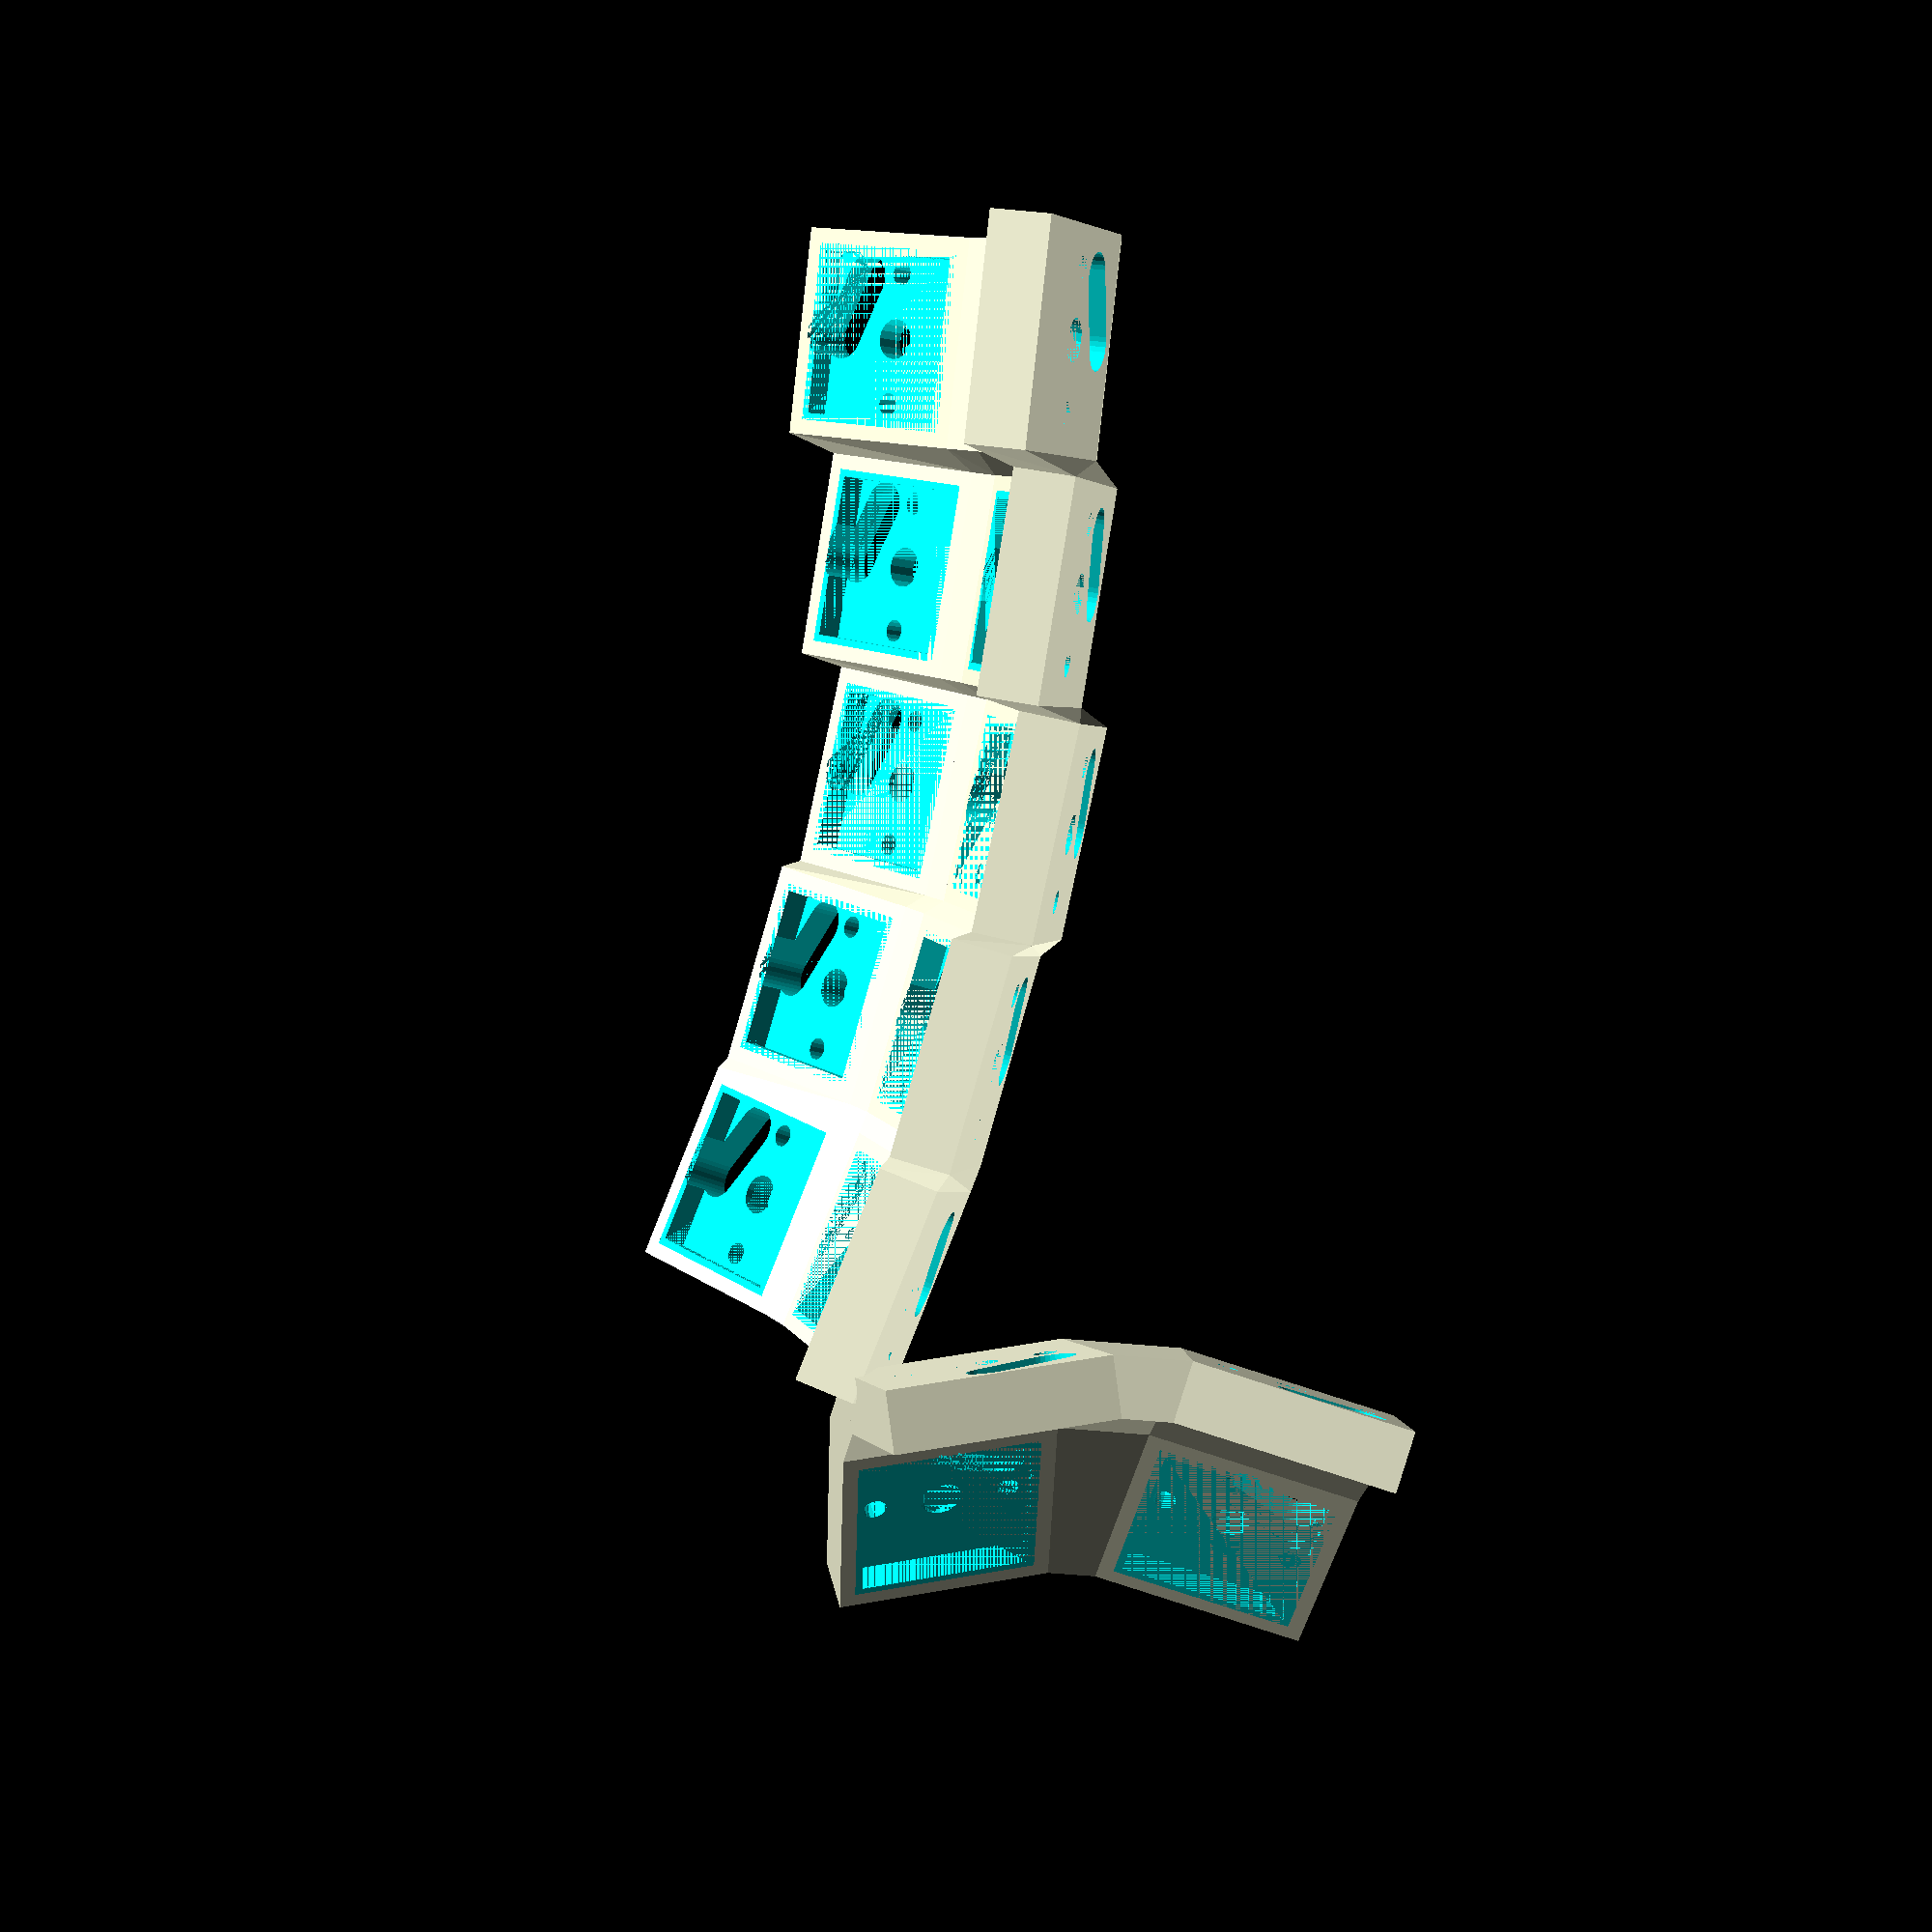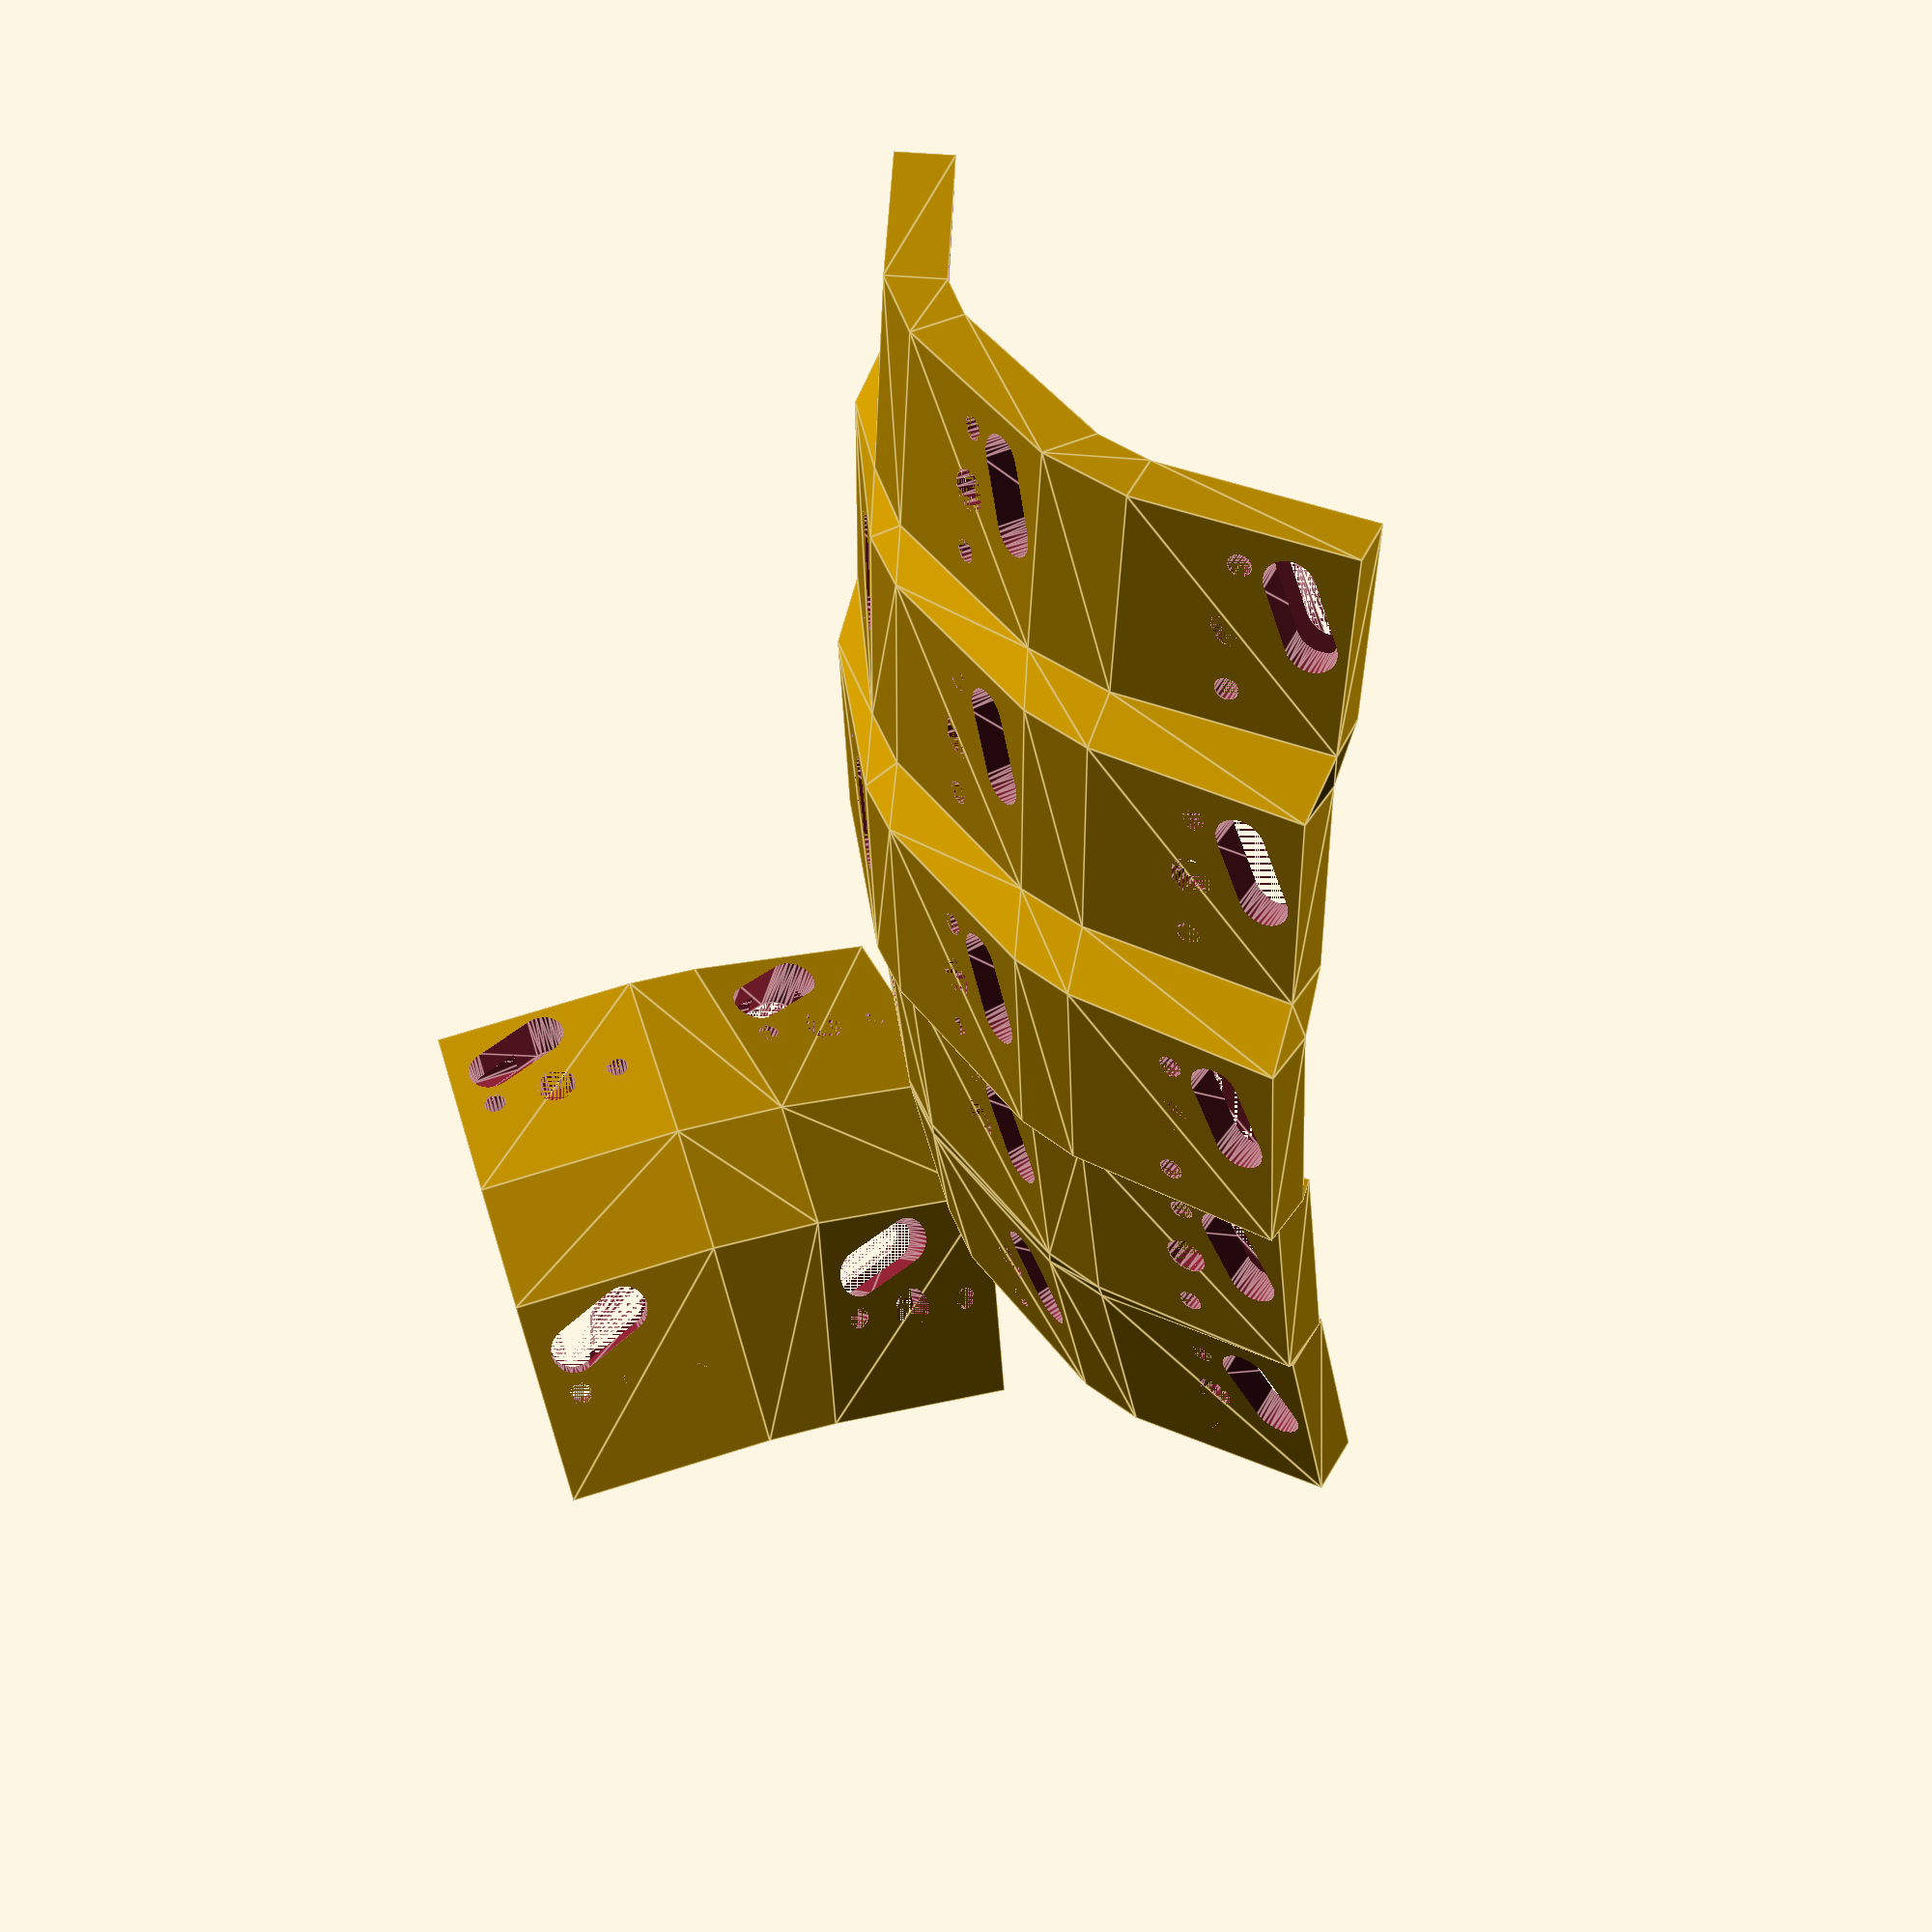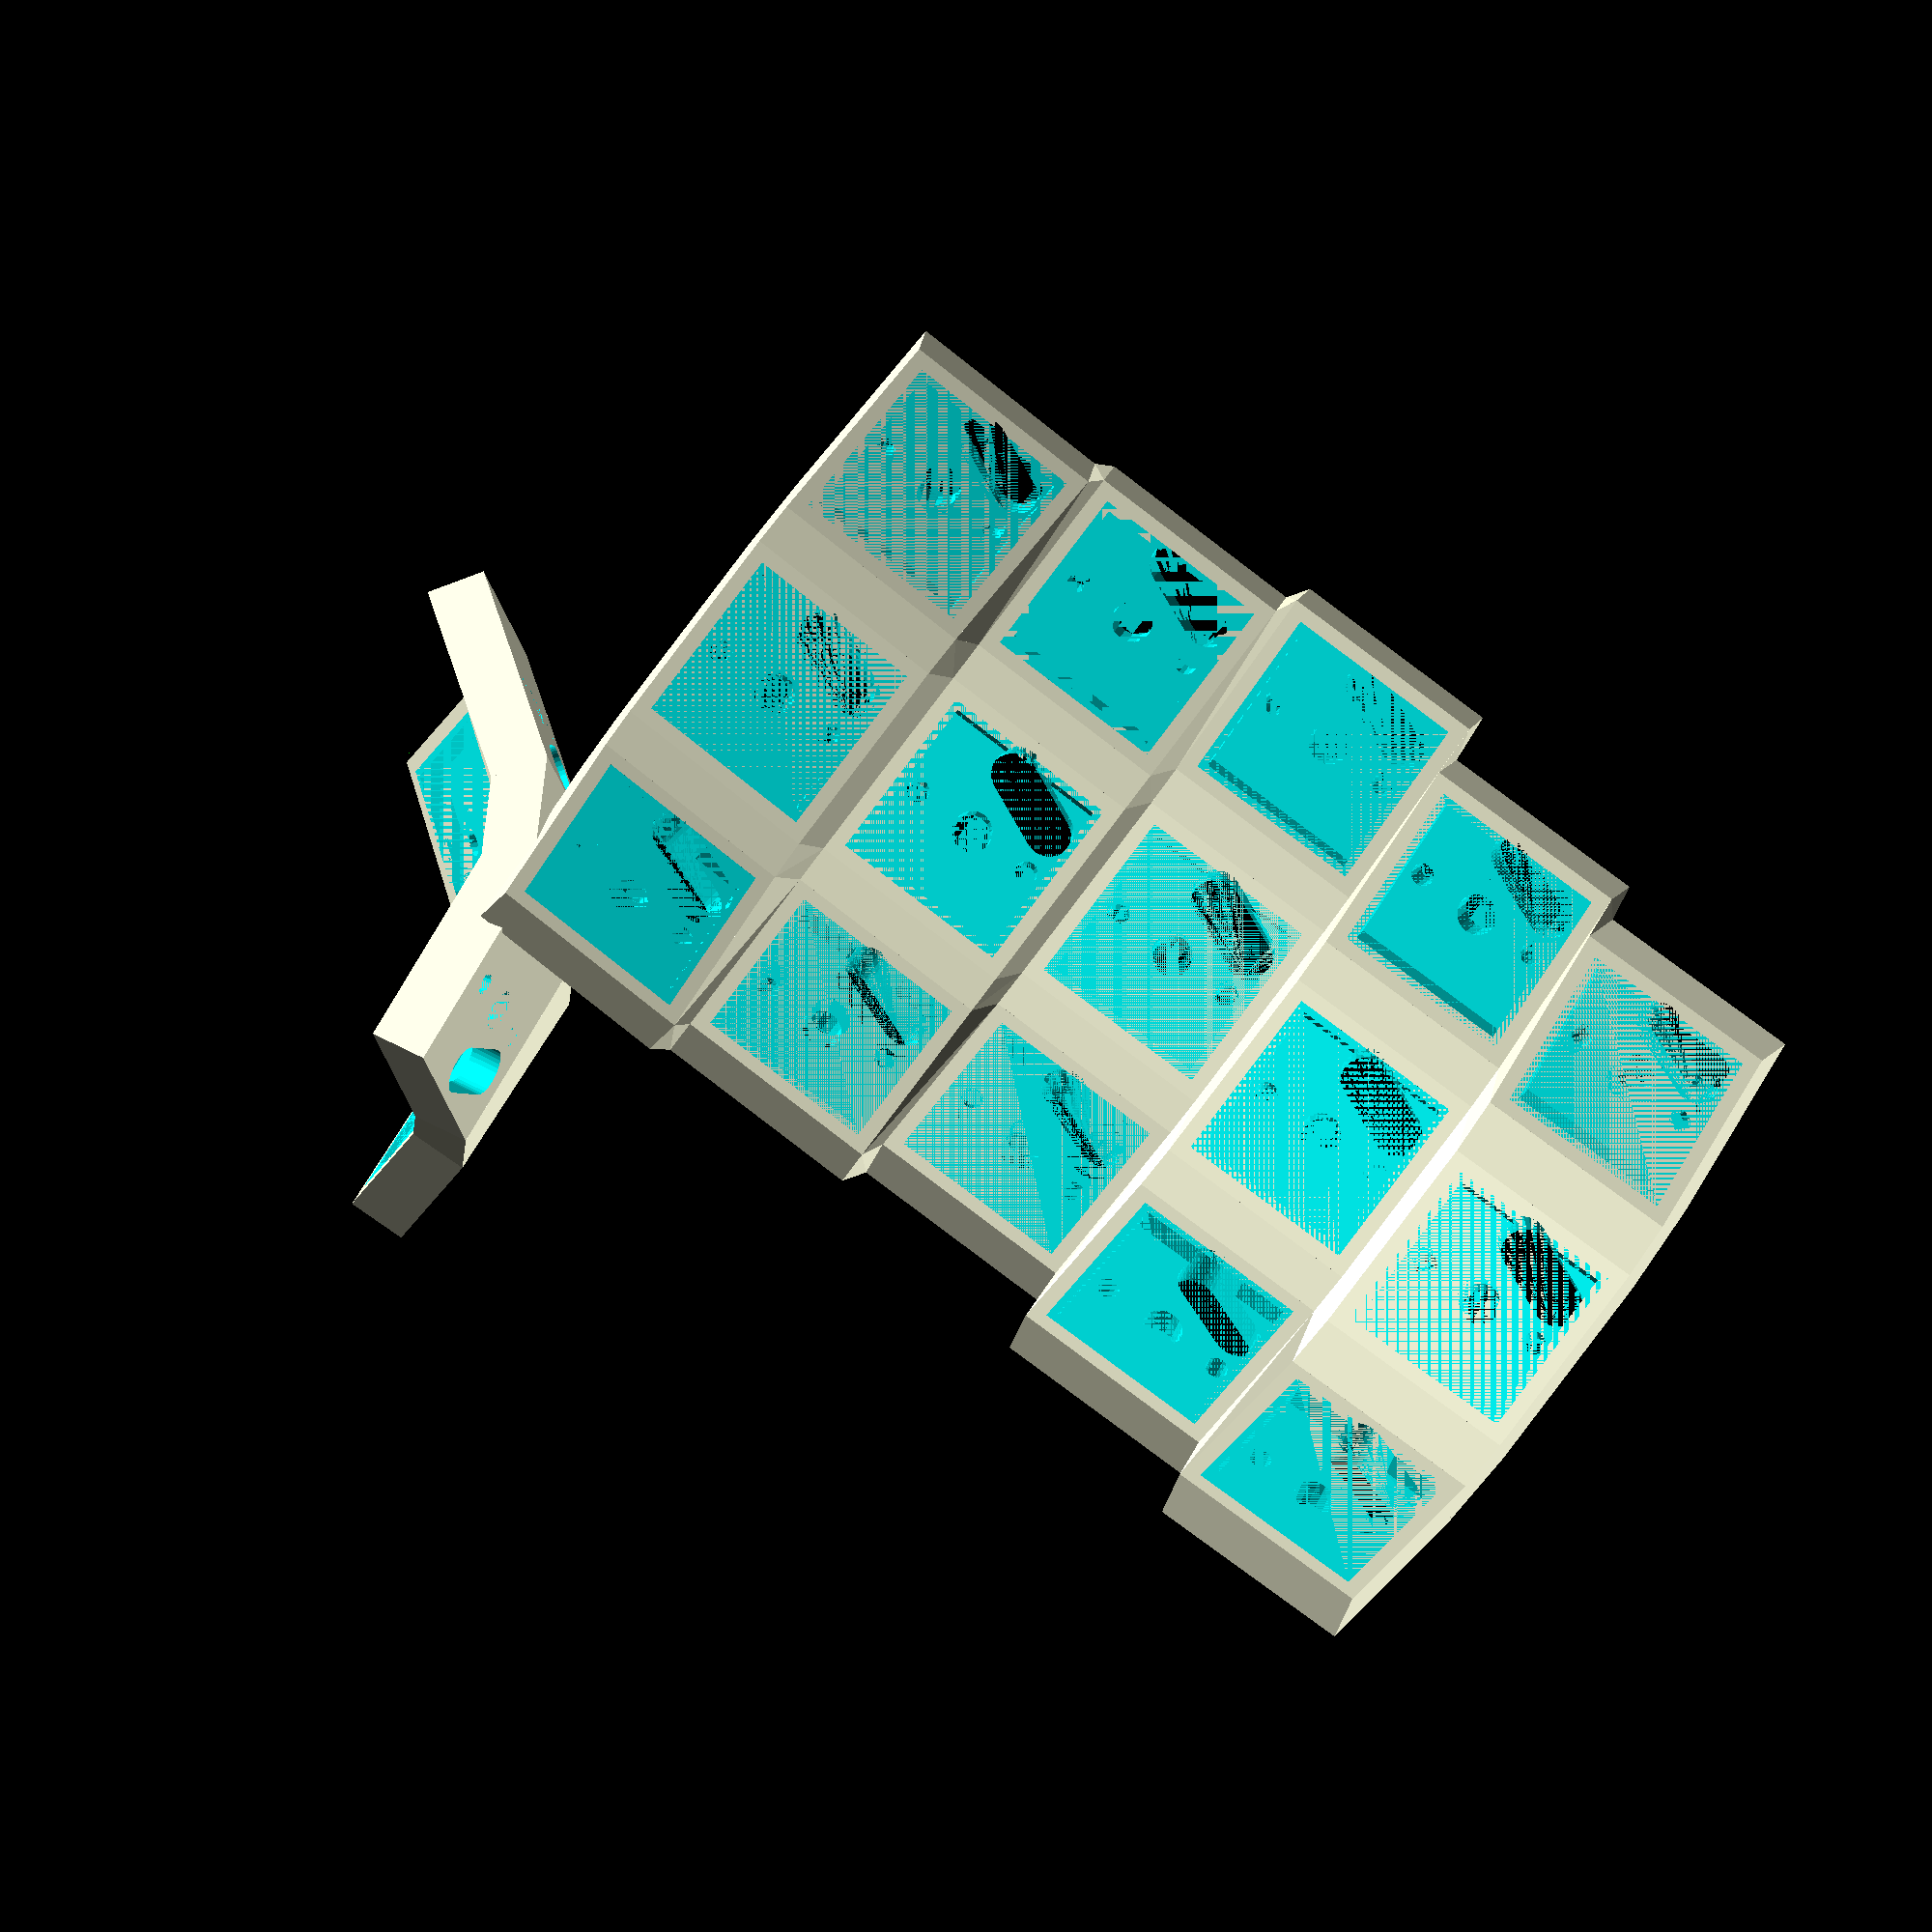
<openscad>

/////////////////////////////////
// Parameters                  //
/////////////////////////////////

//// Grid Specification: Per Column
// RXYZTJ -> {r: radius, x: finger "down", y: finger "in/out", z: up/down, t: tilt}
IDX_R = 0; IDX_X = 1; IDX_Y = 2; IDX_Z = 3; IDX_T = 4; IDX_J = 5;

// Finger Pad
FINGER_I = 5; // Columns
FINGER_J = 3; // Rows
FINGER_RXYZTJ = [
  //[   r   ,   x    ,   y   ,   z   ,   t   ,  j         ],
    [  40   , 9*9+1.0,  -3   ,   2   ,   8   ,  FINGER_J  ],
    [  42   , 9*7+0.4,  -2   ,   0   ,   2   ,  FINGER_J  ],
    [  42   , 9*5    ,   0   ,  -2   ,  -2   ,  FINGER_J  ],
    [  37   , 9*3    ,  -5   ,   3   ,  -5   ,  FINGER_J  ],
    [  30   , 9*1-0.4,  -9   ,   8   ,  -8   ,  FINGER_J  ]
];
// Finger Pad
THUMB_I = 2; // Columns
THUMB_RXYZTJ = [
  //[   r   ,   x   ,   y   ,   z   ,   t    ,  j  ],
    [  22   ,  11   ,   0   ,   4   ,   14   ,  2  ],
    [  22   , -10   ,   0   ,   4   ,  -14   ,  2  ]
];

//// Tiny value for small things to be used as edges of convex hulls.
//TINY = 1; // Use a big TINY value to debug
TINY = 0.001;


/////////////////////////////////
// Utility                     //
/////////////////////////////////

module extrude(h)
    if (h > 0.0)
        linear_extrude(h)
            children();
    else
        translate([0, 0, h])
            linear_extrude(abs(h))
                children();


/////////////////////////////////
// Choc v1 Switch & Cap        //
/////////////////////////////////

module pin_nub(d, h, t=[0,0])
    translate([t[0], t[1], 0])
        extrude(h)
            circle(d/2, $fn=16);

// choc v2 constants
base_depth = 2.2;
nub_depth = base_depth + 2.65;
pin_depth = base_depth + 3;

module choc()
    union() {
        // base top
        extrude(0.8) square(15, true);
        hull() {
            translate([0,0,0.8])
                extrude(TINY)
                    square(15-2*0.6, true); // guestimate dimentions this line
            translate([0,0,5.8-3])
                extrude(TINY)
                    square(15-3.5*0.8, true); // guestimate dimentions this line
        }

        // base bottom
        extrude(-2.2)
            square(13.8, true);
        translate([0,0,-2.2])
            extrude(2.2-1.3)
                square([14.5, 13.8], true);

        // main nub
        pin_nub(3.4, -nub_depth);

        // r/l nubs
        pin_nub(1.9, -nub_depth, [-5.5, 0]);
        pin_nub(1.9, -nub_depth, [ 5.5, 0]);

        // pins
        pin_nub(1, -pin_depth, [0, 5.9]);
        pin_nub(1, -pin_depth, [5, 3.8]);
    }

module choc_cap()
    translate([0, 0, 5.8]) union() {
        extrude(2.05) square([17.5, 16.5], true);
        difference() {
            extrude(-1.5) square([17.5, 16.5], true);
            extrude(-1.5) square([17.5-2, 16.5-2], true);
        }
    }


/////////////////////////////////
// KB Submodules               //
/////////////////////////////////

socket_w = 17.5;

module socket() {
    difference() {
        translate([0, 0, -nub_depth])
            extrude(nub_depth) square(socket_w, true);
        choc();
        // pin rebates
        hull() {
            translate([0, 5.9, -pin_depth])
                cylinder(h = pin_depth, r = 2, $fn=32);
            translate([5, 3.8, -pin_depth])
                cylinder(h = pin_depth, r = 2, $fn=32);
        }
    }
}

module socket_corner(c=[1,1]) {
    off = socket_w/2;
    translate([c[0] * off, c[1] * off, -nub_depth])
        linear_extrude(nub_depth)
            square(TINY, true);
}


/////////////////////////////////
// KB Organization             //
/////////////////////////////////


module grid(rxyztj, i, j)
    // Row i-th spot
    translate ([-rxyztj[i][IDX_X], rxyztj[i][IDX_Y], rxyztj[i][IDX_Z]])
        rotate ([0, rxyztj[i][IDX_T], 0]) {
        //rotate ([0, 0, 0]) {
            // Column j-th spot
            r = rxyztj[i][IDX_R];
            a = 2*asin(9/r);
            a0 = -a*(rxyztj[i][IDX_J]-1)/2;
            // Reference to center key/key-divide for odd/even respectively
            translate([0, 0, r])
                // Spot on the column arc
                rotate(-(j*a + a0), [1,0,0])
                    translate([0, 0, -(r+5.8)])
                        children();
        }

module grid_full(rxyztj)
    for (i = [0:len(rxyztj)-1]) {
        for (j = [0:rxyztj[i][IDX_J]-1])
            grid(rxyztj, i, j)
                children();
    }

/////////////////////////////////
// Assembly & Display          //
/////////////////////////////////

module socket_corner_help(rxyztj, i ,j)
    translate([-2,0,0])grid(rxyztj, i, j) {
        color([1.0, 0.0, 0.0, 1.0]) socket_corner([1,1]);
        color([0.0, 1.0, 0.0, 1.0]) socket_corner([1,-1]);
        color([0.0, 0.0, 1.0, 1.0]) socket_corner([-1,1]);
        color([0.5, 0.5, 0.5, 1.0]) socket_corner([-1,-1]);
    }

module finger_pad_position() {
    translate([0, 0, 2.8]) rotate([0, 26, 0]) children();
}
module finger_pad() {
    union() {
        // Sockets
        grid_full(FINGER_RXYZTJ)
            socket();
        // Horizontal Web
        for (i = [0:FINGER_I-2])
            for (j = [0:FINGER_RXYZTJ[i][IDX_J]-1])
                hull() {
                    grid(FINGER_RXYZTJ, i, j) socket_corner([1, 1]);
                    grid(FINGER_RXYZTJ, i, j) socket_corner([1, -1]);
                    grid(FINGER_RXYZTJ, i+1, j) socket_corner([-1, 1]);
                    grid(FINGER_RXYZTJ, i+1, j) socket_corner([-1, -1]);
                }
        // Vertical Web
        for (i = [0:FINGER_I-1])
            for (j = [0:FINGER_RXYZTJ[i][IDX_J]-2])
                hull() {
                    grid(FINGER_RXYZTJ, i, j+1) socket_corner([1, 1]);
                    grid(FINGER_RXYZTJ, i, j+1) socket_corner([-1, 1]);
                    grid(FINGER_RXYZTJ, i, j) socket_corner([1, -1]);
                    grid(FINGER_RXYZTJ, i, j) socket_corner([-1, -1]);
                }
        // Center Web
        for (i = [0:FINGER_I-2])
            for (j = [0:FINGER_RXYZTJ[i][IDX_J]-2])
                hull() {
                    grid(FINGER_RXYZTJ, i+1, j+1) socket_corner([-1,1]);
                    grid(FINGER_RXYZTJ, i+1, j) socket_corner([-1,-1]);
                    grid(FINGER_RXYZTJ, i, j+1) socket_corner([1,1]);
                    grid(FINGER_RXYZTJ, i, j) socket_corner([1,-1]);
                }
    }
}
finger_pad_position() finger_pad();

module thumb_pad_position() {
    translate([-93, -30, 24]) rotate([0, -70, 32]) rotate([0, 0, 180]) children();
};
module thumb_pad() {
    union() {
        // Sockets
        grid_full(THUMB_RXYZTJ)
            socket();
        // Vertical Web
        for (i = [0:THUMB_I-1])
            for (j = [0:THUMB_RXYZTJ[i][IDX_J]-2])
                hull() {
                    grid(THUMB_RXYZTJ, i, j+1) socket_corner([1, 1]);
                    grid(THUMB_RXYZTJ, i, j+1) socket_corner([-1, 1]);
                    grid(THUMB_RXYZTJ, i, j) socket_corner([1, -1]);
                    grid(THUMB_RXYZTJ, i, j) socket_corner([-1, -1]);
                }
        for (i = [0:THUMB_I-2]) {
            J = max(THUMB_RXYZTJ[i][IDX_J], THUMB_RXYZTJ[i+1][IDX_J]);
            di = THUMB_RXYZTJ[i][IDX_J] > THUMB_RXYZTJ[i+1][IDX_J] ? -1 : 1;
            // Horizontal Web
            for (j = [0:J-1])
                hull() {
                    grid(THUMB_RXYZTJ, i, j) socket_corner([1, 1]);
                    grid(THUMB_RXYZTJ, i, j) socket_corner([1, -1]);
                    grid(THUMB_RXYZTJ, i+1, j) socket_corner([-1, 1]);
                    grid(THUMB_RXYZTJ, i+1, j) socket_corner([-1, -1]);
                }
            // Center Web
            for (j = [0:J-2])
                hull() {
                    grid(THUMB_RXYZTJ, i+1, j+1) socket_corner([-1,1]);
                    grid(THUMB_RXYZTJ, i+1, j) socket_corner([-1,-1]);
                    grid(THUMB_RXYZTJ, i, j+1) socket_corner([1,1]);
                    grid(THUMB_RXYZTJ, i, j) socket_corner([1,-1]);
                }
        }
    }
};
thumb_pad_position() thumb_pad();
thumb_pad_position() socket_corner_help(THUMB_RXYZTJ, 1, 1);

module cap_n_key() {
    //color([0.4, 0.7, 0.4, 1.0]) choc();
    color([0.7, 0.4, 0.4, 1.0]) choc_cap();
    //color([0.7, 0.6, 0.6, 1.0]) translate([-3, 0, 0]) choc_cap();
}
//finger_pad_position() grid_full(FINGER_RXYZTJ) cap_n_key();
//thumb_pad_position() grid_full(THUMB_RXYZTJ) cap_n_key();


</openscad>
<views>
elev=316.0 azim=234.7 roll=70.7 proj=p view=wireframe
elev=352.8 azim=240.7 roll=231.4 proj=p view=edges
elev=23.7 azim=38.9 roll=17.3 proj=o view=solid
</views>
